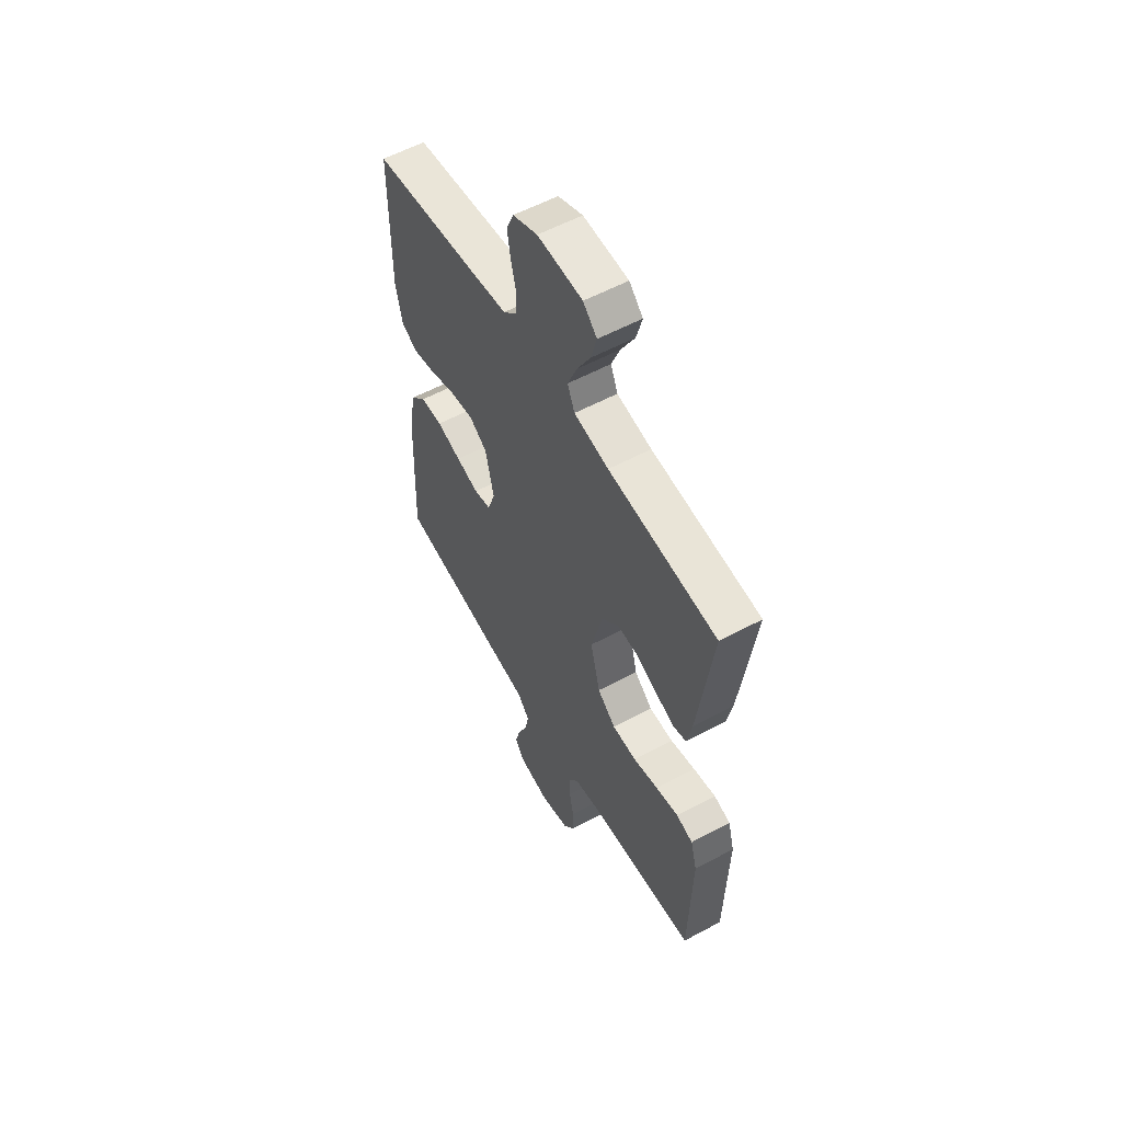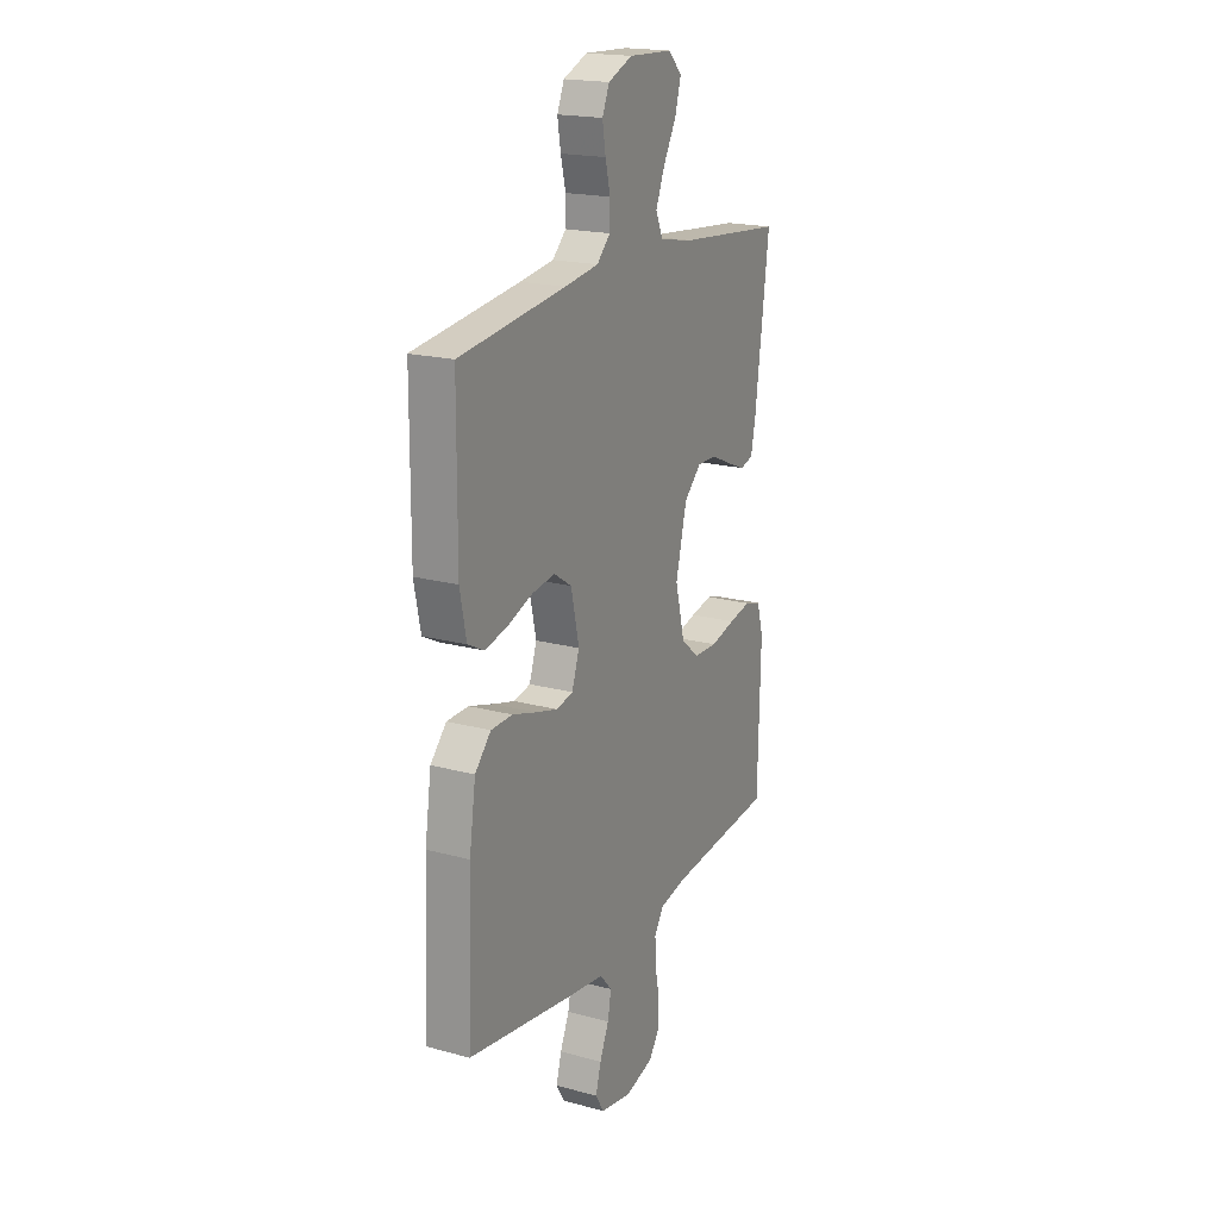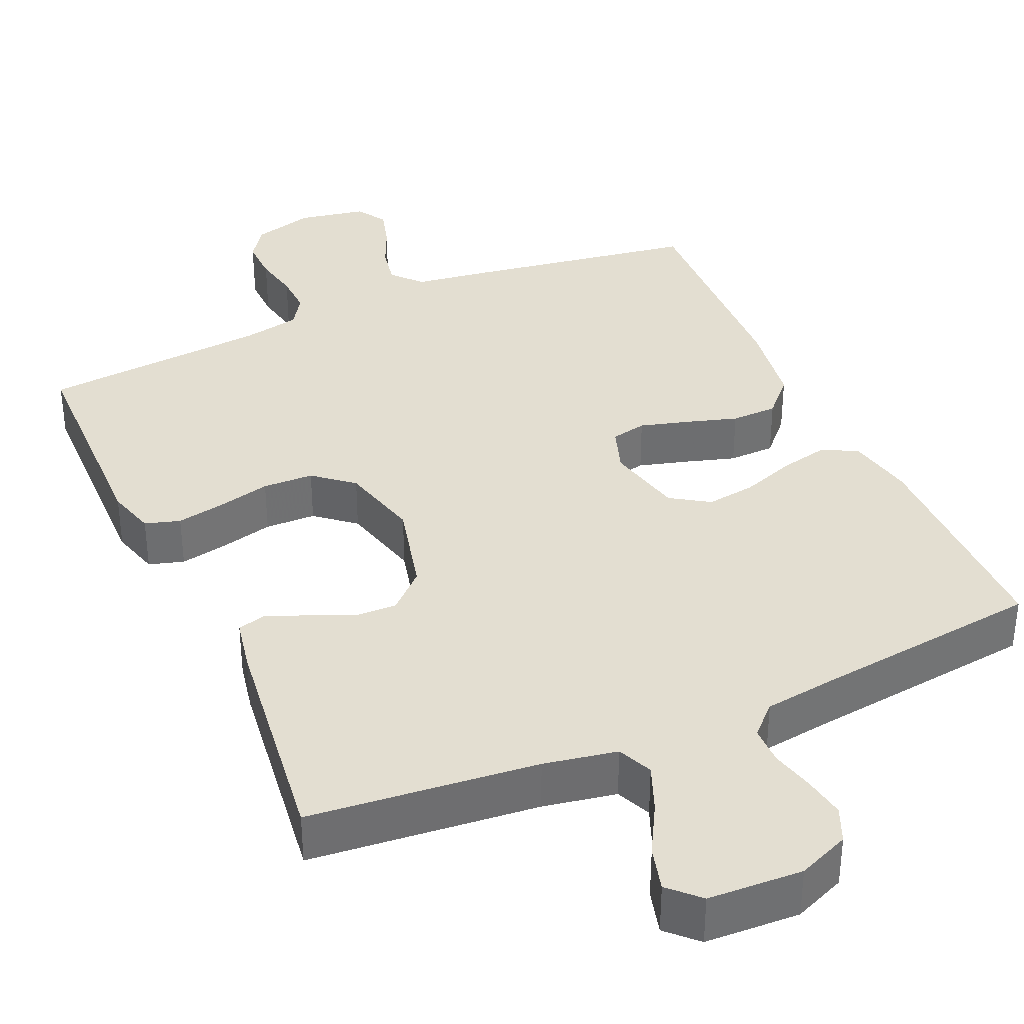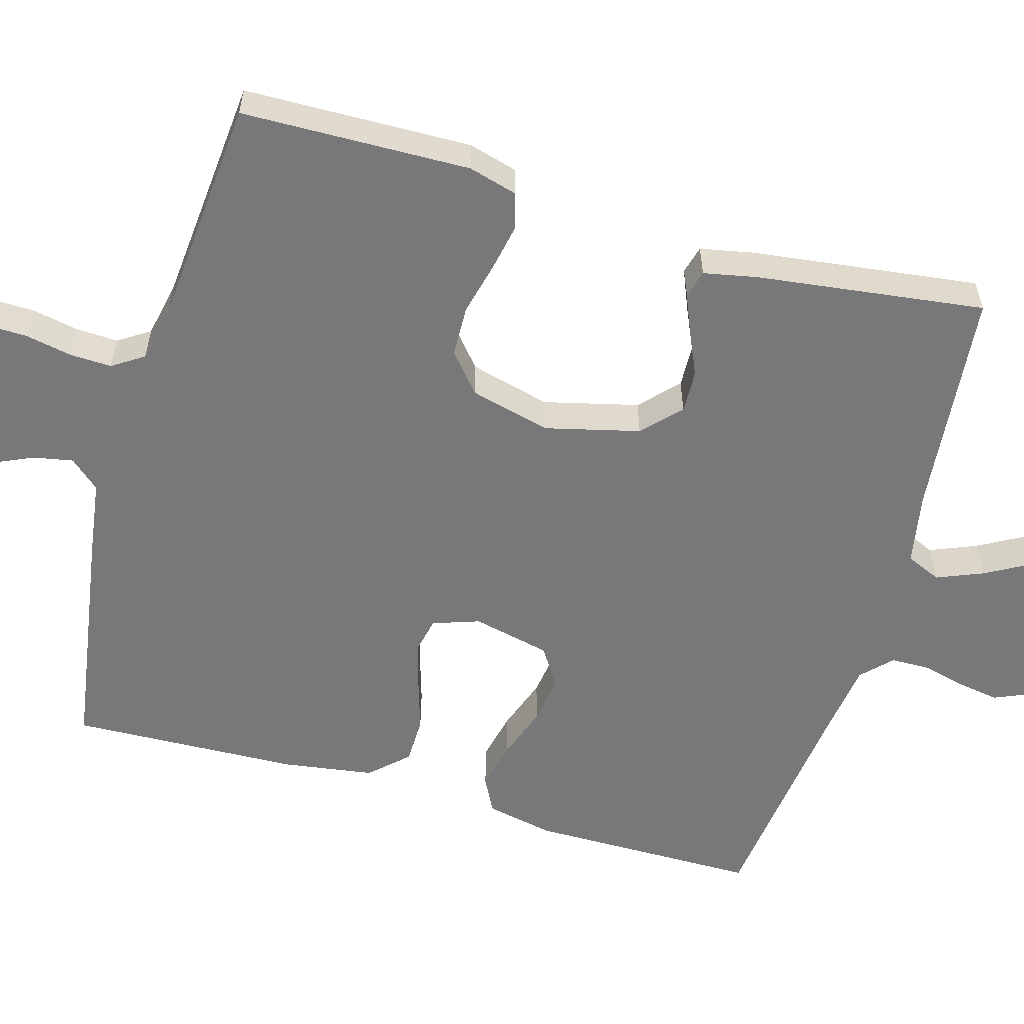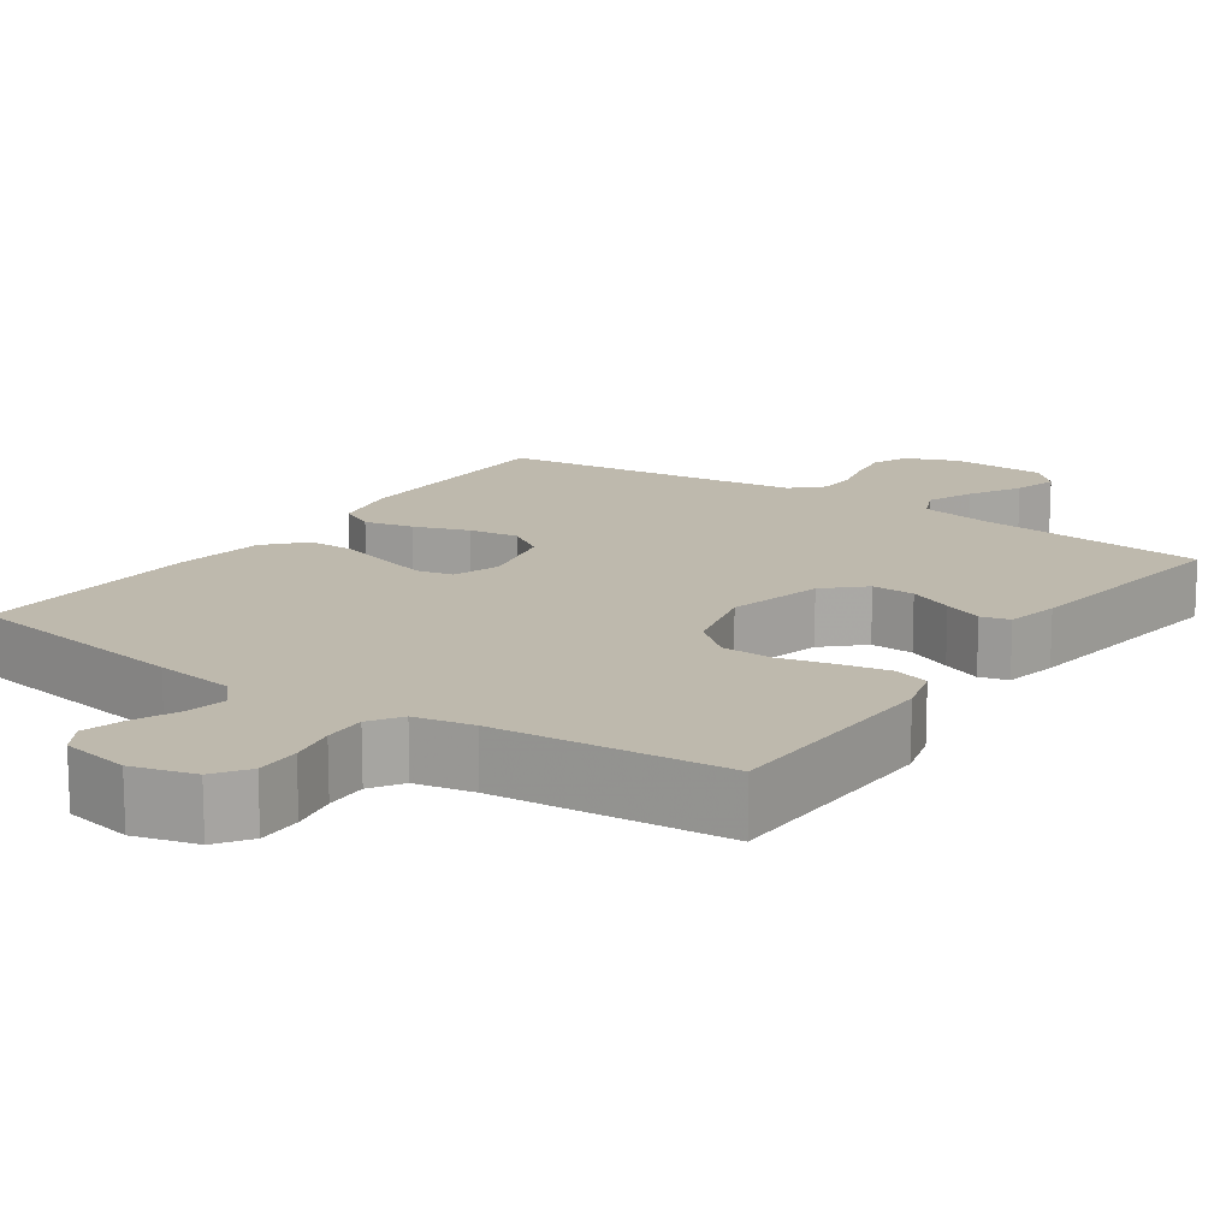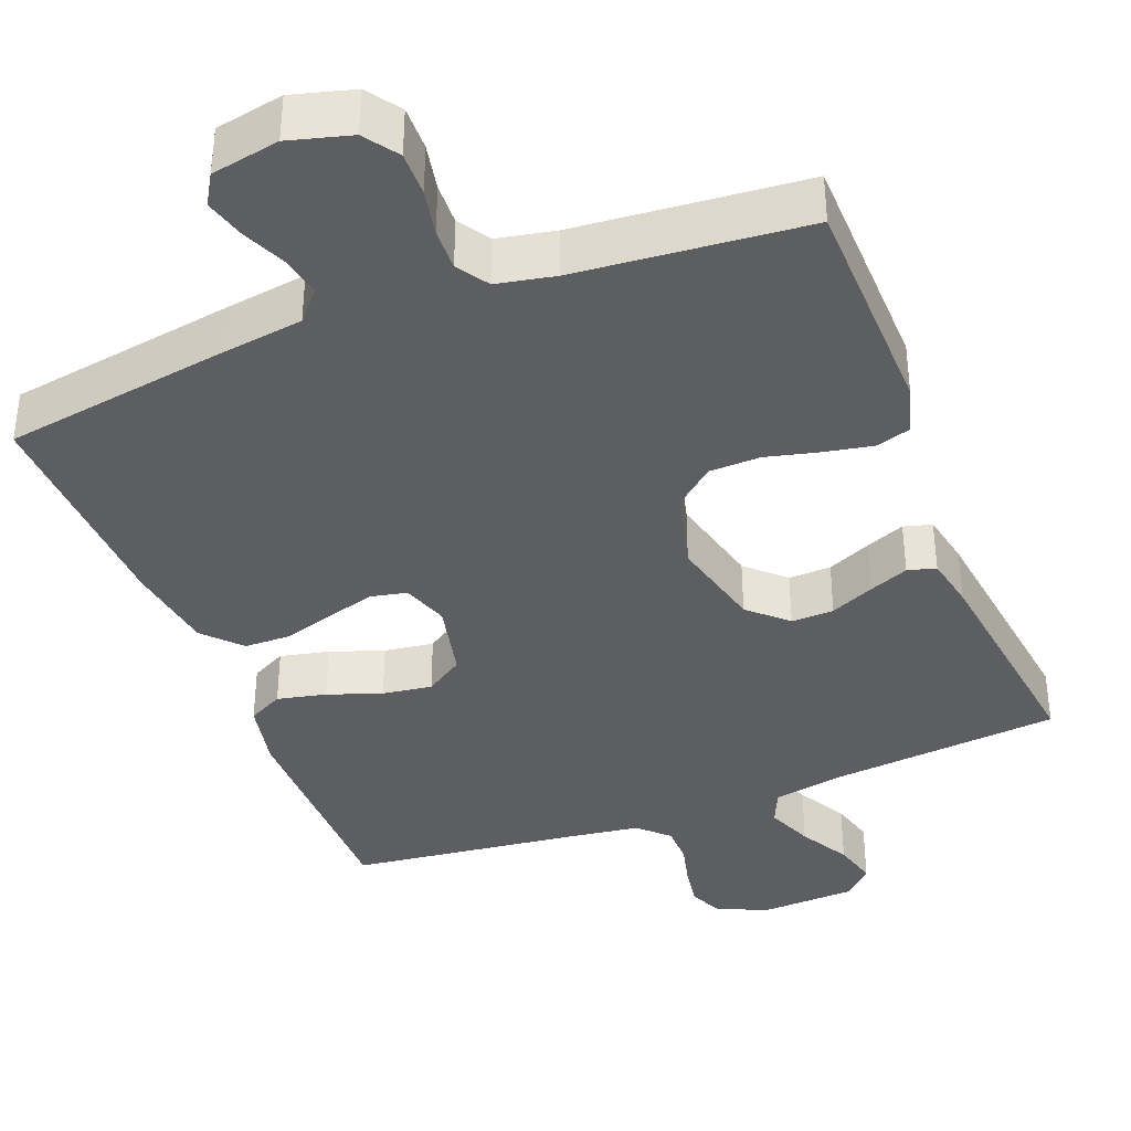
<metadata>
{"format":"obj","ext":"obj","renderer":"f3d","projection":"perspective","resolution":1024,"background":"white","views":[{"elev":57.1,"azim":-119.2,"up":"+Z"},{"elev":19.5,"azim":116.8,"up":"+Z"},{"elev":36.3,"azim":-24.1,"up":"+Y"},{"elev":-57.5,"azim":-106.1,"up":"+Y"},{"elev":15.1,"azim":-145.4,"up":"+Y"},{"elev":-38.1,"azim":-158.8,"up":"+Y"}]}
</metadata>
<code>
v 0.5 0.07 0.5
v 0.502 0.07 0.2
v 0.484 0.07 0.111
v 0.438 0.07 0.087
v 0.374 0.07 0.101
v 0.303 0.07 0.126
v 0.238 0.07 0.135
v 0.188 0.07 0.102
v 0.165 0.07 0
v 0.186 0.07 -0.061
v 0.233 0.07 -0.071
v 0.296 0.07 -0.053
v 0.364 0.07 -0.032
v 0.425 0.07 -0.033
v 0.47 0.07 -0.081
v 0.488 0.07 -0.2
v 0.5 0.07 -0.5
v 0.2 0.07 -0.548
v 0.096 0.07 -0.563
v 0.062 0.07 -0.602
v 0.072 0.07 -0.654
v 0.098 0.07 -0.712
v 0.113 0.07 -0.765
v 0.089 0.07 -0.805
v 0 0.07 -0.822
v -0.081 0.07 -0.8
v -0.112 0.07 -0.756
v -0.111 0.07 -0.698
v -0.099 0.07 -0.637
v -0.097 0.07 -0.582
v -0.124 0.07 -0.541
v -0.2 0.07 -0.526
v -0.5 0.07 -0.5
v -0.507 0.07 -0.2
v -0.489 0.07 -0.136
v -0.443 0.07 -0.122
v -0.38 0.07 -0.134
v -0.31 0.07 -0.151
v -0.243 0.07 -0.149
v -0.192 0.07 -0.106
v -0.165 0.07 0
v -0.196 0.07 0.124
v -0.245 0.07 0.17
v -0.301 0.07 0.168
v -0.359 0.07 0.142
v -0.41 0.07 0.121
v -0.447 0.07 0.131
v -0.461 0.07 0.2
v -0.5 0.07 0.5
v -0.2 0.07 0.53
v -0.104 0.07 0.548
v -0.084 0.07 0.594
v -0.109 0.07 0.655
v -0.146 0.07 0.721
v -0.162 0.07 0.779
v -0.124 0.07 0.817
v 0 0.07 0.823
v 0.068 0.07 0.795
v 0.088 0.07 0.749
v 0.079 0.07 0.694
v 0.065 0.07 0.637
v 0.066 0.07 0.586
v 0.104 0.07 0.549
v 0.2 0.07 0.536
v 0.5 0 0.5
v 0.502 0 0.2
v 0.484 0 0.111
v 0.438 0 0.087
v 0.374 0 0.101
v 0.303 0 0.126
v 0.238 0 0.135
v 0.188 0 0.102
v 0.165 0 0
v 0.186 0 -0.061
v 0.233 0 -0.071
v 0.296 0 -0.053
v 0.364 0 -0.032
v 0.425 0 -0.033
v 0.47 0 -0.081
v 0.488 0 -0.2
v 0.5 0 -0.5
v 0.2 0 -0.548
v 0.096 0 -0.563
v 0.062 0 -0.602
v 0.072 0 -0.654
v 0.098 0 -0.712
v 0.113 0 -0.765
v 0.089 0 -0.805
v 0 0 -0.822
v -0.081 0 -0.8
v -0.112 0 -0.756
v -0.111 0 -0.698
v -0.099 0 -0.637
v -0.097 0 -0.582
v -0.124 0 -0.541
v -0.2 0 -0.526
v -0.5 0 -0.5
v -0.507 0 -0.2
v -0.489 0 -0.136
v -0.443 0 -0.122
v -0.38 0 -0.134
v -0.31 0 -0.151
v -0.243 0 -0.149
v -0.192 0 -0.106
v -0.165 0 0
v -0.196 0 0.124
v -0.245 0 0.17
v -0.301 0 0.168
v -0.359 0 0.142
v -0.41 0 0.121
v -0.447 0 0.131
v -0.461 0 0.2
v -0.5 0 0.5
v -0.2 0 0.53
v -0.104 0 0.548
v -0.084 0 0.594
v -0.109 0 0.655
v -0.146 0 0.721
v -0.162 0 0.779
v -0.124 0 0.817
v 0 0 0.823
v 0.068 0 0.795
v 0.088 0 0.749
v 0.079 0 0.694
v 0.065 0 0.637
v 0.066 0 0.586
v 0.104 0 0.549
v 0.2 0 0.536
f 58 59 60 61
f 56 57 58 61
f 56 61 62
f 53 54 55 56
f 52 53 56 62
f 51 52 62 63
f 47 48 49 50
f 44 45 46 47
f 44 47 50 51
f 35 36 37 38
f 33 34 35 38
f 32 33 38 39
f 31 32 39 40
f 26 27 28 29
f 26 29 30
f 25 26 30
f 24 25 30
f 21 22 23 24
f 20 21 24 30
f 19 20 30 31
f 12 13 14 15
f 11 12 15 16
f 10 11 16 17
f 3 4 5 6
f 3 6 7
f 64 1 2 3
f 64 3 7
f 63 64 7 8
f 43 44 51 63
f 42 43 63 8
f 41 42 8 9
f 40 41 9 10
f 18 19 31 40
f 10 17 18 40
f 125 124 123 122
f 125 122 121 120
f 126 125 120
f 120 119 118 117
f 126 120 117 116
f 127 126 116 115
f 114 113 112 111
f 111 110 109 108
f 115 114 111 108
f 102 101 100 99
f 102 99 98 97
f 103 102 97 96
f 104 103 96 95
f 93 92 91 90
f 94 93 90
f 94 90 89
f 94 89 88
f 88 87 86 85
f 94 88 85 84
f 95 94 84 83
f 79 78 77 76
f 80 79 76 75
f 81 80 75 74
f 70 69 68 67
f 71 70 67
f 67 66 65 128
f 71 67 128
f 72 71 128 127
f 127 115 108 107
f 72 127 107 106
f 73 72 106 105
f 74 73 105 104
f 104 95 83 82
f 104 82 81 74
f 1 65 66 2
f 2 66 67 3
f 3 67 68 4
f 4 68 69 5
f 5 69 70 6
f 6 70 71 7
f 7 71 72 8
f 8 72 73 9
f 9 73 74 10
f 10 74 75 11
f 11 75 76 12
f 12 76 77 13
f 13 77 78 14
f 14 78 79 15
f 15 79 80 16
f 16 80 81 17
f 17 81 82 18
f 18 82 83 19
f 19 83 84 20
f 20 84 85 21
f 21 85 86 22
f 22 86 87 23
f 23 87 88 24
f 24 88 89 25
f 25 89 90 26
f 26 90 91 27
f 27 91 92 28
f 28 92 93 29
f 29 93 94 30
f 30 94 95 31
f 31 95 96 32
f 32 96 97 33
f 33 97 98 34
f 34 98 99 35
f 35 99 100 36
f 36 100 101 37
f 37 101 102 38
f 38 102 103 39
f 39 103 104 40
f 40 104 105 41
f 41 105 106 42
f 42 106 107 43
f 43 107 108 44
f 44 108 109 45
f 45 109 110 46
f 46 110 111 47
f 47 111 112 48
f 48 112 113 49
f 49 113 114 50
f 50 114 115 51
f 51 115 116 52
f 52 116 117 53
f 53 117 118 54
f 54 118 119 55
f 55 119 120 56
f 56 120 121 57
f 57 121 122 58
f 58 122 123 59
f 59 123 124 60
f 60 124 125 61
f 61 125 126 62
f 62 126 127 63
f 63 127 128 64
f 64 128 65 1

</code>
